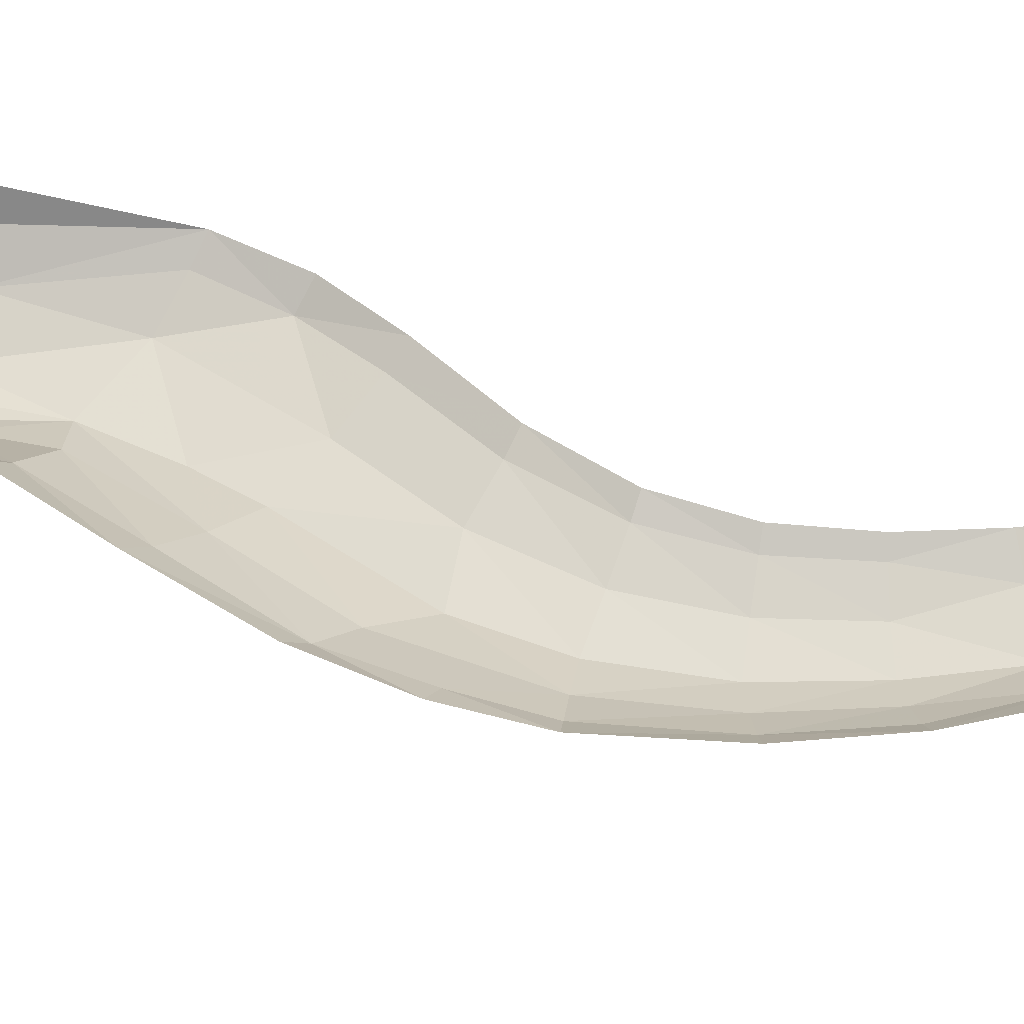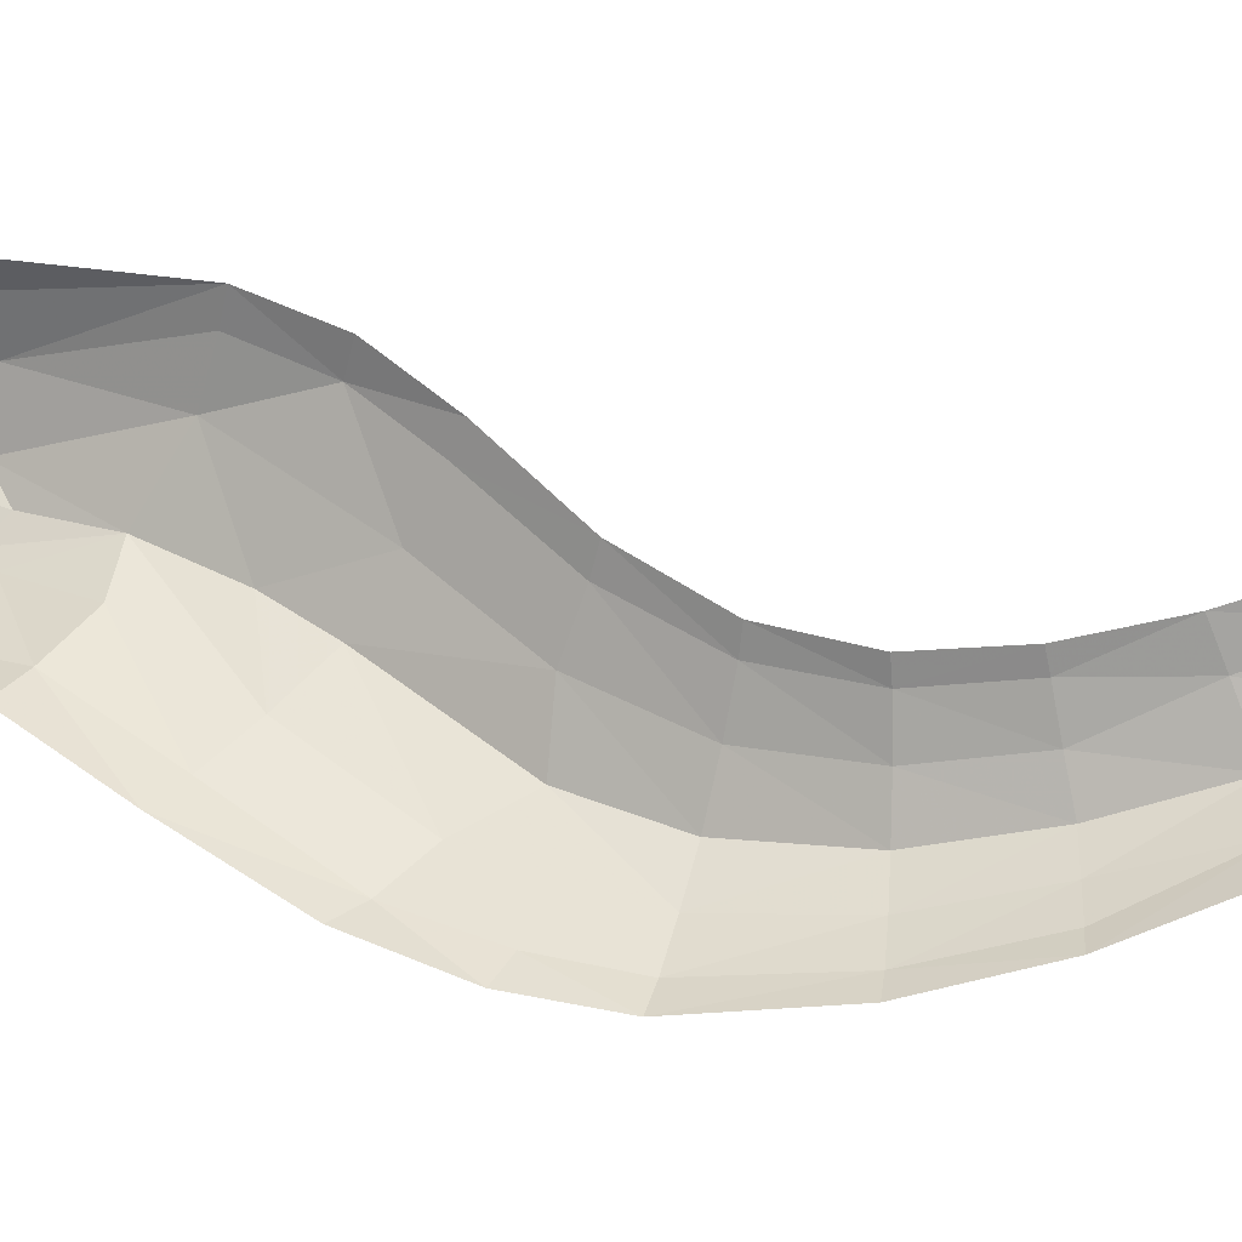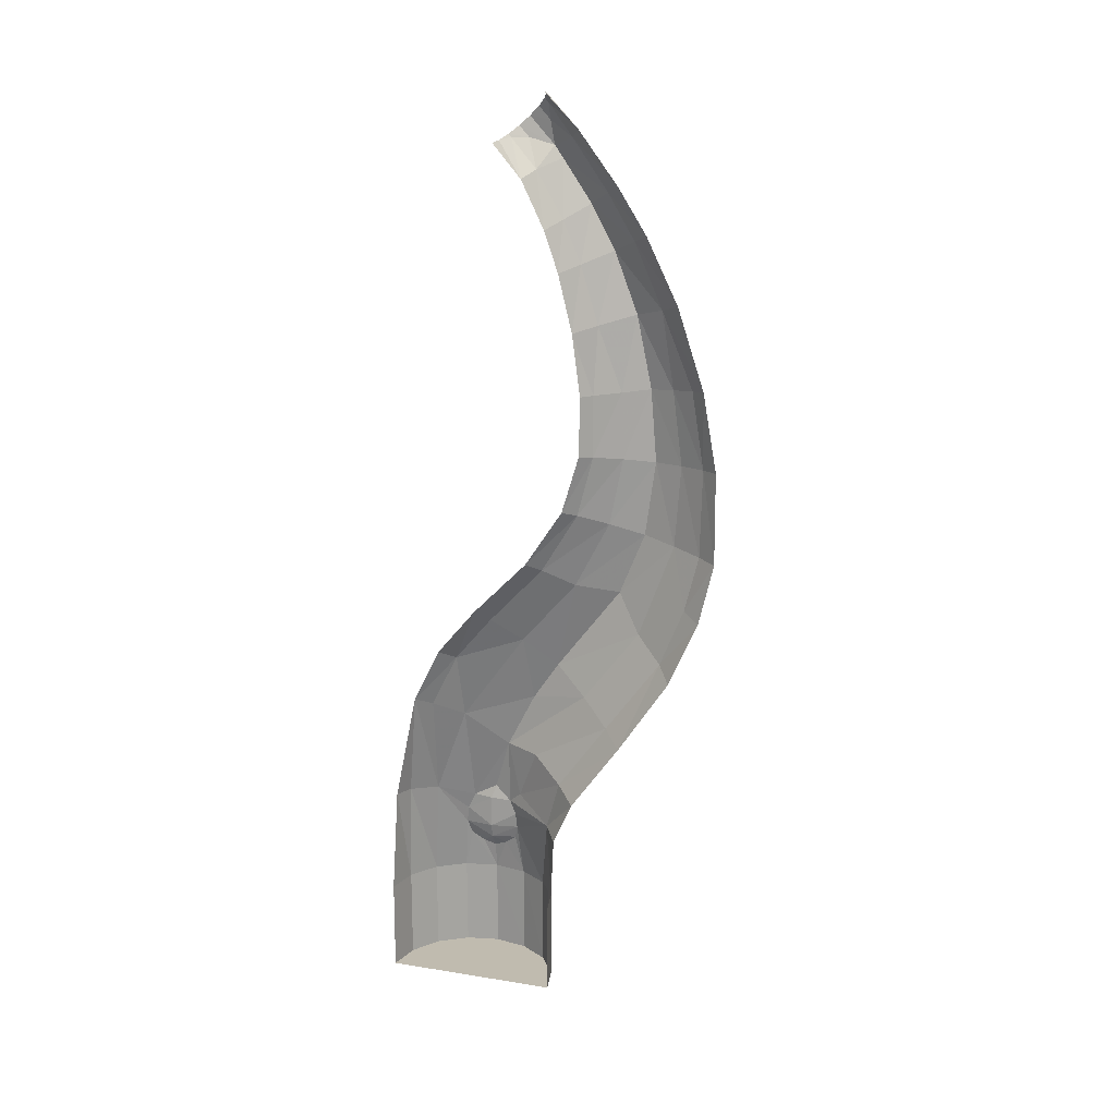
<metadata>
{"format":"obj","ext":"obj","renderer":"f3d","projection":"perspective","resolution":1024,"background":"white","views":[{"elev":-43.8,"azim":-95.2,"up":"+Y"},{"elev":-18.4,"azim":-76.5,"up":"+Y"},{"elev":15.9,"azim":-71.7,"up":"+Z"}]}
</metadata>
<code>
v 0 -0.1912 5.97
v 0.07654 -0.2023 5.981
v 0.025 -0.3438 5.78
v 0.1414 -0.2491 5.992
v 0.1848 -0.3375 5.993
v 0.1075 -0.4038 5.829
v 0.07654 -0.2023 5.981
v 0.1414 -0.2491 5.992
v 0.025 -0.3438 5.78
v 0.1075 -0.4038 5.829
v 0.025 -0.3438 5.78
v 0.1414 -0.2491 5.992
v 0 -0.4837 6.243
v 0.025 -0.6671 6.048
v 0.07654 -0.4726 6.233
v 0.07654 -0.4726 6.233
v 0.025 -0.6671 6.048
v 0.1414 -0.4628 6.178
v 0.1414 -0.4628 6.178
v 0.025 -0.6671 6.048
v 0.1114 -0.6086 6
v 0.1414 -0.4628 6.178
v 0.1114 -0.6086 6
v 0.1848 -0.4597 6.086
v 0.2 -0.4787 5.954
v 0.1848 -0.4597 6.086
v 0.1114 -0.6086 6
v 0.1848 -0.3375 5.993
v 0.2 -0.4787 5.954
v 0.1075 -0.4038 5.829
v 0.1075 -0.4038 5.829
v 0.2 -0.4787 5.954
v 0.2007 -0.5262 5.885
v 0 0.4938 1.516
v 0.1866 0.4561 1.516
v 0.189 0.4561 1
v 0 0.4938 1
v 0.1866 0.4561 1.516
v 0.3448 0.3492 1.516
v 0.3492 0.3492 1
v 0.189 0.4561 1
v 0.3448 0.3492 1.516
v 0.4506 0.189 1.516
v 0.4561 0.189 1
v 0.3492 0.3492 1
v 0.4938 0 1
v 0.4561 0.189 1
v 0.4506 0.189 1.516
v 0.4876 0 1.516
v 0.4561 -0.189 1
v 0.4938 0 1
v 0.4876 0 1.516
v 0.4506 -0.189 1.516
v 0.3492 -0.3492 1
v 0.4561 -0.189 1
v 0.4506 -0.189 1.516
v 0.3448 -0.3492 1.516
v 0.3448 -0.3492 1.516
v 0.1866 -0.4561 1.516
v 0.189 -0.4561 1
v 0.3492 -0.3492 1
v 0 -0.4938 1
v 0.189 -0.4561 1
v 0.1866 -0.4561 1.516
v 0 -0.4938 1.516
v 0 0.4938 1
v 0.189 0.4561 1
v 0.3492 0.3492 1
v 0 -0.4938 1
v 0.4938 0 1
v 0 -0.4938 1
v 0.3492 0.3492 1
v 0.4561 0.189 1
v 0 -0.4938 1
v 0.4938 0 1
v 0.4561 -0.189 1
v 0.4561 -0.189 1
v 0.3492 -0.3492 1
v 0.189 -0.4561 1
v 0 -0.4938 1
v 0.3448 0.3492 1.516
v 0.1866 0.4561 1.516
v 0.1408 0.4248 2.111
v 0.1408 0.4248 2.111
v 0.2786 0.3009 2.088
v 0.3448 0.3492 1.516
v 0.4551 0.0695 1.693
v 0.4652 -0.00045 1.67
v 0.4876 0 1.516
v 0.4876 0 1.516
v 0.4506 0.189 1.516
v 0.4351 0.1394 1.747
v 0.4551 0.0695 1.693
v 0.4539 -0.07187 1.696
v 0.4327 -0.1433 1.752
v 0.4506 -0.189 1.516
v 0.4539 -0.07187 1.696
v 0.4506 -0.189 1.516
v 0.4876 0 1.516
v 0.4876 0 1.516
v 0.4652 -0.00045 1.67
v 0.4539 -0.07187 1.696
v 0 -0.4938 1.516
v 0.1866 -0.4561 1.516
v 0.025 -0.5258 1.944
v 0.3448 -0.3492 1.516
v 0.1762 -0.4341 1.972
v 0.1866 -0.4561 1.516
v 0.1762 -0.4341 1.972
v 0.025 -0.5258 1.944
v 0.1866 -0.4561 1.516
v 0 0.4938 1.516
v 0.025 0.4656 2.116
v 0.1866 0.4561 1.516
v 0.1866 0.4561 1.516
v 0.025 0.4656 2.116
v 0.1408 0.4248 2.111
v 0.4506 -0.189 1.516
v 0.4327 -0.1433 1.752
v 0.4124 -0.1615 1.829
v 0.4124 -0.1615 1.829
v 0.3448 -0.3492 1.516
v 0.4506 -0.189 1.516
v 0.4124 -0.1615 1.829
v 0.3988 -0.1573 1.917
v 0.1762 -0.4341 1.972
v 0.3953 -0.1231 2.006
v 0.3483 -0.2048 2.077
v 0.1762 -0.4341 1.972
v 0.1762 -0.4341 1.972
v 0.3448 -0.3492 1.516
v 0.4124 -0.1615 1.829
v 0.1762 -0.4341 1.972
v 0.3988 -0.1573 1.917
v 0.3953 -0.1231 2.006
v 0.3981 0.1489 1.924
v 0.4129 0.1641 1.827
v 0.2786 0.3009 2.088
v 0.3933 0.1037 2.022
v 0.3981 0.1489 1.924
v 0.2786 0.3009 2.088
v 0.4129 0.1641 1.827
v 0.4351 0.1394 1.747
v 0.4506 0.189 1.516
v 0.2786 0.3009 2.088
v 0.4129 0.1641 1.827
v 0.4506 0.189 1.516
v 0.3448 0.3492 1.516
v 0.3875 -0.00545 2.012
v 0.3933 0.1037 2.022
v 0.4031 -0.03245 2.092
v 0.4031 -0.03245 2.092
v 0.3953 -0.1231 2.006
v 0.3875 -0.00545 2.012
v 0.3875 -0.00545 2.012
v 0.3896 -0.0018 1.827
v 0.3981 0.1489 1.924
v 0.3933 0.1037 2.022
v 0.4129 0.1641 1.827
v 0.3981 0.1489 1.924
v 0.3896 -0.0018 1.827
v 0.3988 -0.1573 1.917
v 0.4124 -0.1615 1.829
v 0.3896 -0.0018 1.827
v 0.3875 -0.00545 2.012
v 0.3953 -0.1231 2.006
v 0.3988 -0.1573 1.917
v 0.3896 -0.0018 1.827
v 0.4129 0.1641 1.827
v 0.3896 -0.0018 1.827
v 0.4104 -0.0006 1.746
v 0.4104 -0.0006 1.746
v 0.4351 0.1394 1.747
v 0.4129 0.1641 1.827
v 0.4551 0.0695 1.693
v 0.4351 0.1394 1.747
v 0.4104 -0.0006 1.746
v 0.4652 -0.00045 1.67
v 0.4551 0.0695 1.693
v 0.4104 -0.0006 1.746
v 0.4539 -0.07187 1.696
v 0.4652 -0.00045 1.67
v 0.4104 -0.0006 1.746
v 0.4327 -0.1433 1.752
v 0.4539 -0.07187 1.696
v 0.4104 -0.0006 1.746
v 0.4124 -0.1615 1.829
v 0.4327 -0.1433 1.752
v 0.4104 -0.0006 1.746
v 0.4104 -0.0006 1.746
v 0.3896 -0.0018 1.827
v 0.4124 -0.1615 1.829
v 0.3502 -0.135 2.401
v 0.263 -0.335 2.382
v 0.3483 -0.2048 2.077
v 0.3953 -0.1231 2.006
v 0.4031 -0.03245 2.092
v 0.3502 -0.135 2.401
v 0.3502 -0.135 2.401
v 0.3483 -0.2048 2.077
v 0.3953 -0.1231 2.006
v 0.2127 -0.2773 3.117
v 0.3049 -0.4628 2.953
v 0.3275 -0.3064 2.727
v 0.3275 -0.3064 2.727
v 0.3502 -0.135 2.401
v 0.2408 0.1039 2.602
v 0.3275 -0.3064 2.727
v 0.2408 0.1039 2.602
v 0.2127 -0.2773 3.117
v 0.263 -0.335 2.382
v 0.3502 -0.135 2.401
v 0.2241 -0.6483 2.797
v 0.3275 -0.3064 2.727
v 0.3049 -0.4628 2.953
v 0.2241 -0.6483 2.797
v 0.3502 -0.135 2.401
v 0.3275 -0.3064 2.727
v 0.2241 -0.6483 2.797
v 0.1762 -0.4341 1.972
v 0.3483 -0.2048 2.077
v 0.1343 -0.5222 2.264
v 0.1343 -0.5222 2.264
v 0.3483 -0.2048 2.077
v 0.263 -0.335 2.382
v 0.025 -0.5258 1.944
v 0.1762 -0.4341 1.972
v 0.025 -0.635 2.19
v 0.025 -0.635 2.19
v 0.1762 -0.4341 1.972
v 0.1343 -0.5222 2.264
v 0.3049 -0.4628 2.953
v 0.2758 -0.8453 3.443
v 0.2036 -0.9787 3.222
v 0.2241 -0.6483 2.797
v 0.3049 -0.4628 2.953
v 0.2036 -0.9787 3.222
v 0.1936 -0.6039 3.485
v 0.2758 -0.8453 3.443
v 0.3049 -0.4628 2.953
v 0.2127 -0.2773 3.117
v 0.2758 -0.8453 3.443
v 0.1936 -0.6039 3.485
v 0.2541 -0.9966 3.802
v 0.2541 -0.9966 3.802
v 0.1936 -0.6039 3.485
v 0.1798 -0.8086 3.867
v 0.2541 -0.9966 3.802
v 0.1798 -0.8086 3.867
v 0.2375 -1.06 4.23
v 0.2375 -1.06 4.23
v 0.1798 -0.8086 3.867
v 0.1706 -0.889 4.25
v 0.1875 -1.185 3.767
v 0.2541 -0.9966 3.802
v 0.2375 -1.06 4.23
v 0.2375 -1.06 4.23
v 0.1731 -1.223 4.234
v 0.1875 -1.185 3.767
v 0.2541 -0.9966 3.802
v 0.1875 -1.185 3.767
v 0.2758 -0.8453 3.443
v 0.2758 -0.8453 3.443
v 0.1875 -1.185 3.767
v 0.2036 -0.9787 3.222
v 0.1731 -1.223 4.234
v 0.2375 -1.06 4.23
v 0.2253 -1.031 4.644
v 0.1668 -1.172 4.657
v 0.2375 -1.06 4.23
v 0.1706 -0.889 4.25
v 0.2253 -1.031 4.644
v 0.2253 -1.031 4.644
v 0.1706 -0.889 4.25
v 0.1628 -0.879 4.627
v 0.2253 -1.031 4.644
v 0.2132 -0.9489 5.055
v 0.1668 -1.172 4.657
v 0.1668 -1.172 4.657
v 0.2132 -0.9489 5.055
v 0.1227 -1.114 5.097
v 0.2253 -1.031 4.644
v 0.1628 -0.879 4.627
v 0.2132 -0.9489 5.055
v 0.2132 -0.9489 5.055
v 0.1628 -0.879 4.627
v 0.1177 -0.7538 4.997
v 0.2021 -0.6879 5.647
v 0.1099 -0.5555 5.564
v 0.2007 -0.5262 5.885
v 0.2007 -0.5262 5.885
v 0.1099 -0.5555 5.564
v 0.1075 -0.4038 5.829
v 0.2021 -0.6879 5.647
v 0.1144 -0.8063 5.715
v 0.1178 -0.9562 5.46
v 0.1178 -0.9562 5.46
v 0.2067 -0.8207 5.398
v 0.2021 -0.6879 5.647
v 0.2067 -0.8207 5.398
v 0.1178 -0.9562 5.46
v 0.1227 -1.114 5.097
v 0.1227 -1.114 5.097
v 0.2132 -0.9489 5.055
v 0.2067 -0.8207 5.398
v 0.1129 -0.6554 5.327
v 0.2067 -0.8207 5.398
v 0.1177 -0.7538 4.997
v 0.1177 -0.7538 4.997
v 0.2067 -0.8207 5.398
v 0.2132 -0.9489 5.055
v 0.1099 -0.5555 5.564
v 0.2021 -0.6879 5.647
v 0.1129 -0.6554 5.327
v 0.1129 -0.6554 5.327
v 0.2021 -0.6879 5.647
v 0.2067 -0.8207 5.398
v 0.025 -1.226 5.134
v 0.1227 -1.114 5.097
v 0.1178 -0.9562 5.46
v 0.1178 -0.9562 5.46
v 0.025 -1.047 5.501
v 0.025 -1.226 5.134
v 0.025 -1.047 5.501
v 0.1178 -0.9562 5.46
v 0.1144 -0.8063 5.715
v 0.1144 -0.8063 5.715
v 0.025 -0.8882 5.753
v 0.025 -1.047 5.501
v 0.2 -0.4787 5.954
v 0.1114 -0.6086 6
v 0.1144 -0.8063 5.715
v 0.2007 -0.5262 5.885
v 0.1144 -0.8063 5.715
v 0.2021 -0.6879 5.647
v 0.2007 -0.5262 5.885
v 0.1227 -1.114 5.097
v 0.025 -1.226 5.134
v 0.025 -1.376 4.68
v 0.0896 -1.299 4.671
v 0.0896 -1.299 4.671
v 0.025 -1.376 4.68
v 0.09285 -1.366 4.239
v 0.09285 -1.366 4.239
v 0.025 -1.376 4.68
v 0.025 -1.453 4.241
v 0.09285 -1.366 4.239
v 0.025 -1.453 4.241
v 0.025 -1.455 3.724
v 0.025 -1.455 3.724
v 0.1009 -1.351 3.74
v 0.09285 -1.366 4.239
v 0.1189 -0.8128 2.659
v 0.025 -0.9146 2.572
v 0.1343 -0.5222 2.264
v 0.1343 -0.5222 2.264
v 0.025 -0.9146 2.572
v 0.025 -0.635 2.19
v 0.025 -0.9146 2.572
v 0.1189 -0.8128 2.659
v 0.1085 -1.132 3.088
v 0.1085 -1.132 3.088
v 0.025 -1.205 3.003
v 0.025 -0.9146 2.572
v 0.025 -1.372 3.375
v 0.025 -1.205 3.003
v 0.1085 -1.132 3.088
v 0.025 -1.372 3.375
v 0.1085 -1.132 3.088
v 0.09119 -1.273 3.426
v 0.09119 -1.273 3.426
v 0.1009 -1.351 3.74
v 0.025 -1.455 3.724
v 0.09119 -1.273 3.426
v 0.025 -1.455 3.724
v 0.025 -1.372 3.375
v 0.2241 -0.6483 2.797
v 0.1189 -0.8128 2.659
v 0.263 -0.335 2.382
v 0.263 -0.335 2.382
v 0.1189 -0.8128 2.659
v 0.1343 -0.5222 2.264
v 0.1189 -0.8128 2.659
v 0.2241 -0.6483 2.797
v 0.1085 -1.132 3.088
v 0.1085 -1.132 3.088
v 0.2241 -0.6483 2.797
v 0.2036 -0.9787 3.222
v 0.09119 -1.273 3.426
v 0.1085 -1.132 3.088
v 0.2036 -0.9787 3.222
v 0.09119 -1.273 3.426
v 0.2036 -0.9787 3.222
v 0.1875 -1.185 3.767
v 0.1009 -1.351 3.74
v 0.1009 -1.351 3.74
v 0.1875 -1.185 3.767
v 0.1731 -1.223 4.234
v 0.1731 -1.223 4.234
v 0.09285 -1.366 4.239
v 0.1009 -1.351 3.74
v 0.09285 -1.366 4.239
v 0.1731 -1.223 4.234
v 0.1668 -1.172 4.657
v 0.1668 -1.172 4.657
v 0.0896 -1.299 4.671
v 0.09285 -1.366 4.239
v 0.1227 -1.114 5.097
v 0.0896 -1.299 4.671
v 0.1668 -1.172 4.657
v 0.1408 0.4248 2.111
v 0.025 0.4656 2.116
v 0.025 0.3366 2.742
v 0.025 0.3366 2.742
v 0.1112 0.2572 2.694
v 0.2786 0.3009 2.088
v 0.2786 0.3009 2.088
v 0.2408 0.1039 2.602
v 0.3933 0.1037 2.022
v 0.3933 0.1037 2.022
v 0.2408 0.1039 2.602
v 0.3502 -0.135 2.401
v 0.3502 -0.135 2.401
v 0.4031 -0.03245 2.092
v 0.3933 0.1037 2.022
v 0.2786 0.3009 2.088
v 0.1408 0.4248 2.111
v 0.025 0.3366 2.742
v 0.1112 0.2572 2.694
v 0.2408 0.1039 2.602
v 0.2786 0.3009 2.088
v 0.2408 0.1039 2.602
v 0.1112 0.2572 2.694
v 0.1203 0.1065 2.996
v 0.1203 0.1065 2.996
v 0.0997 -0.1169 3.256
v 0.2127 -0.2773 3.117
v 0.1203 0.1065 2.996
v 0.2127 -0.2773 3.117
v 0.2408 0.1039 2.602
v 0.09205 -0.4348 3.585
v 0.1936 -0.6039 3.485
v 0.2127 -0.2773 3.117
v 0.0997 -0.1169 3.256
v 0.1936 -0.6039 3.485
v 0.09205 -0.4348 3.585
v 0.1798 -0.8086 3.867
v 0.1798 -0.8086 3.867
v 0.09205 -0.4348 3.585
v 0.08655 -0.6471 3.925
v 0.1798 -0.8086 3.867
v 0.08655 -0.6471 3.925
v 0.1706 -0.889 4.25
v 0.1706 -0.889 4.25
v 0.08655 -0.6471 3.925
v 0.08335 -0.7396 4.268
v 0.1706 -0.889 4.25
v 0.08335 -0.7396 4.268
v 0.1628 -0.879 4.627
v 0.1628 -0.879 4.627
v 0.08335 -0.7396 4.268
v 0.0785 -0.7409 4.617
v 0.1628 -0.879 4.627
v 0.0785 -0.7409 4.617
v 0.1177 -0.7538 4.997
v 0.025 -0.04385 3.317
v 0.0997 -0.1169 3.256
v 0.1203 0.1065 2.996
v 0.1203 0.1065 2.996
v 0.025 0.1827 3.05
v 0.025 -0.04385 3.317
v 0.1203 0.1065 2.996
v 0.1112 0.2572 2.694
v 0.025 0.3366 2.742
v 0.1203 0.1065 2.996
v 0.025 0.3366 2.742
v 0.025 0.1827 3.05
v 0.025 -0.3571 3.629
v 0.09205 -0.4348 3.585
v 0.0997 -0.1169 3.256
v 0.025 -0.04385 3.317
v 0.09205 -0.4348 3.585
v 0.025 -0.3571 3.629
v 0.08655 -0.6471 3.925
v 0.08655 -0.6471 3.925
v 0.025 -0.3571 3.629
v 0.025 -0.5743 3.951
v 0.08655 -0.6471 3.925
v 0.025 -0.5743 3.951
v 0.08335 -0.7396 4.268
v 0.08335 -0.7396 4.268
v 0.025 -0.5743 3.951
v 0.025 -0.6743 4.276
v 0.025 -0.6809 4.613
v 0.0785 -0.7409 4.617
v 0.08335 -0.7396 4.268
v 0.025 -0.6743 4.276
v 0.025 -0.6809 4.613
v 0.025 -0.6338 4.961
v 0.0785 -0.7409 4.617
v 0.0785 -0.7409 4.617
v 0.025 -0.6338 4.961
v 0.1177 -0.7538 4.997
v 0.1177 -0.7538 4.997
v 0.025 -0.6338 4.961
v 0.1129 -0.6554 5.327
v 0.1129 -0.6554 5.327
v 0.025 -0.6338 4.961
v 0.025 -0.5543 5.283
v 0.1129 -0.6554 5.327
v 0.025 -0.5543 5.283
v 0.1099 -0.5555 5.564
v 0.1099 -0.5555 5.564
v 0.025 -0.5543 5.283
v 0.025 -0.4745 5.513
v 0.1099 -0.5555 5.564
v 0.025 -0.4745 5.513
v 0.1075 -0.4038 5.829
v 0.1075 -0.4038 5.829
v 0.025 -0.4745 5.513
v 0.025 -0.3438 5.78
v 0.025 -0.8882 5.753
v 0.1144 -0.8063 5.715
v 0.1114 -0.6086 6
v 0.1114 -0.6086 6
v 0.025 -0.6671 6.048
v 0.025 -0.8882 5.753
v 0.1414 -0.2491 5.992
v 0.07654 -0.2023 5.981
v 0.1414 -0.234 6.01
v 0.1848 -0.3375 5.993
v 0.1414 -0.2491 5.992
v 0.1414 -0.234 6.01
v 0.1848 -0.2815 6.055
v 0.2 -0.4787 5.954
v 0.1848 -0.3375 5.993
v 0.1848 -0.2815 6.055
v 0.2 -0.3375 6.107
v 0.1848 -0.4597 6.086
v 0.2 -0.4787 5.954
v 0.2 -0.3375 6.107
v 0.1848 -0.3934 6.159
v 0.1414 -0.4628 6.178
v 0.1848 -0.4597 6.086
v 0.1848 -0.3934 6.159
v 0.1414 -0.4409 6.203
v 0.1414 -0.4628 6.178
v 0.1414 -0.4409 6.203
v 0.07654 -0.4726 6.233
g mesh6918042
f 1 2 3
f 4 5 6
f 7 8 9
f 10 11 12
f 13 14 15
f 16 17 18
f 19 20 21
f 22 23 24
f 25 26 27
f 28 29 30
f 31 32 33
f 34 35 36
f 36 37 34
f 38 39 40
f 40 41 38
f 42 43 44
f 44 45 42
f 46 47 48
f 48 49 46
f 50 51 52
f 52 53 50
f 54 55 56
f 56 57 54
f 58 59 60
f 60 61 58
f 62 63 64
f 64 65 62
f 66 67 68
f 68 69 66
f 70 71 72
f 72 73 70
f 74 75 76
f 77 78 79
f 79 80 77
f 81 82 83
f 84 85 86
f 87 88 89
f 90 91 92
f 92 93 90
f 94 95 96
f 97 98 99
f 100 101 102
f 103 104 105
f 106 107 108
f 109 110 111
f 112 113 114
f 115 116 117
f 118 119 120
f 121 122 123
f 124 125 126
f 127 128 129
f 130 131 132
f 133 134 135
f 136 137 138
f 139 140 141
f 142 143 144
f 145 146 147
f 147 148 145
f 149 150 151
f 152 153 154
f 155 156 157
f 157 158 155
f 159 160 161
f 162 163 164
f 165 166 167
f 167 168 165
f 169 170 171
f 172 173 174
f 175 176 177
f 178 179 180
f 181 182 183
f 184 185 186
f 187 188 189
f 190 191 192
f 193 194 195
f 196 197 198
f 199 200 201
f 202 203 204
f 205 206 207
f 208 209 210
f 211 212 213
f 214 215 216
f 217 218 219
f 220 221 222
f 223 224 225
f 226 227 228
f 229 230 231
f 232 233 234
f 235 236 237
f 238 239 240
f 240 241 238
f 242 243 244
f 245 246 247
f 248 249 250
f 251 252 253
f 254 255 256
f 257 258 259
f 260 261 262
f 263 264 265
f 266 267 268
f 268 269 266
f 270 271 272
f 273 274 275
f 276 277 278
f 279 280 281
f 282 283 284
f 285 286 287
f 288 289 290
f 291 292 293
f 294 295 296
f 297 298 299
f 300 301 302
f 303 304 305
f 306 307 308
f 309 310 311
f 312 313 314
f 315 316 317
f 318 319 320
f 321 322 323
f 324 325 326
f 327 328 329
f 330 331 332
f 332 333 330
f 334 335 336
f 337 338 339
f 339 340 337
f 341 342 343
f 344 345 346
f 347 348 349
f 350 351 352
f 353 354 355
f 356 357 358
f 359 360 361
f 362 363 364
f 365 366 367
f 368 369 370
f 371 372 373
f 374 375 376
f 377 378 379
f 380 381 382
f 383 384 385
f 386 387 388
f 389 390 391
f 392 393 394
f 394 395 392
f 396 397 398
f 399 400 401
f 402 403 404
f 405 406 407
f 408 409 410
f 411 412 413
f 414 415 416
f 417 418 419
f 420 421 422
f 423 424 425
f 426 427 428
f 429 430 431
f 432 433 434
f 435 436 437
f 438 439 440
f 441 442 443
f 443 444 441
f 445 446 447
f 448 449 450
f 451 452 453
f 454 455 456
f 457 458 459
f 460 461 462
f 463 464 465
f 466 467 468
f 469 470 471
f 472 473 474
f 475 476 477
f 478 479 480
f 480 481 478
f 482 483 484
f 485 486 487
f 488 489 490
f 491 492 493
f 494 495 496
f 496 497 494
f 498 499 500
f 501 502 503
f 504 505 506
f 507 508 509
f 510 511 512
f 513 514 515
f 516 517 518
f 519 520 521
f 522 523 524
f 525 526 527
g mesh6918043
f 528 529 530
f 531 532 533
f 533 534 531
f 535 536 537
f 537 538 535
f 539 540 541
f 541 542 539
f 543 544 545
f 545 546 543
f 547 548 549

</code>
